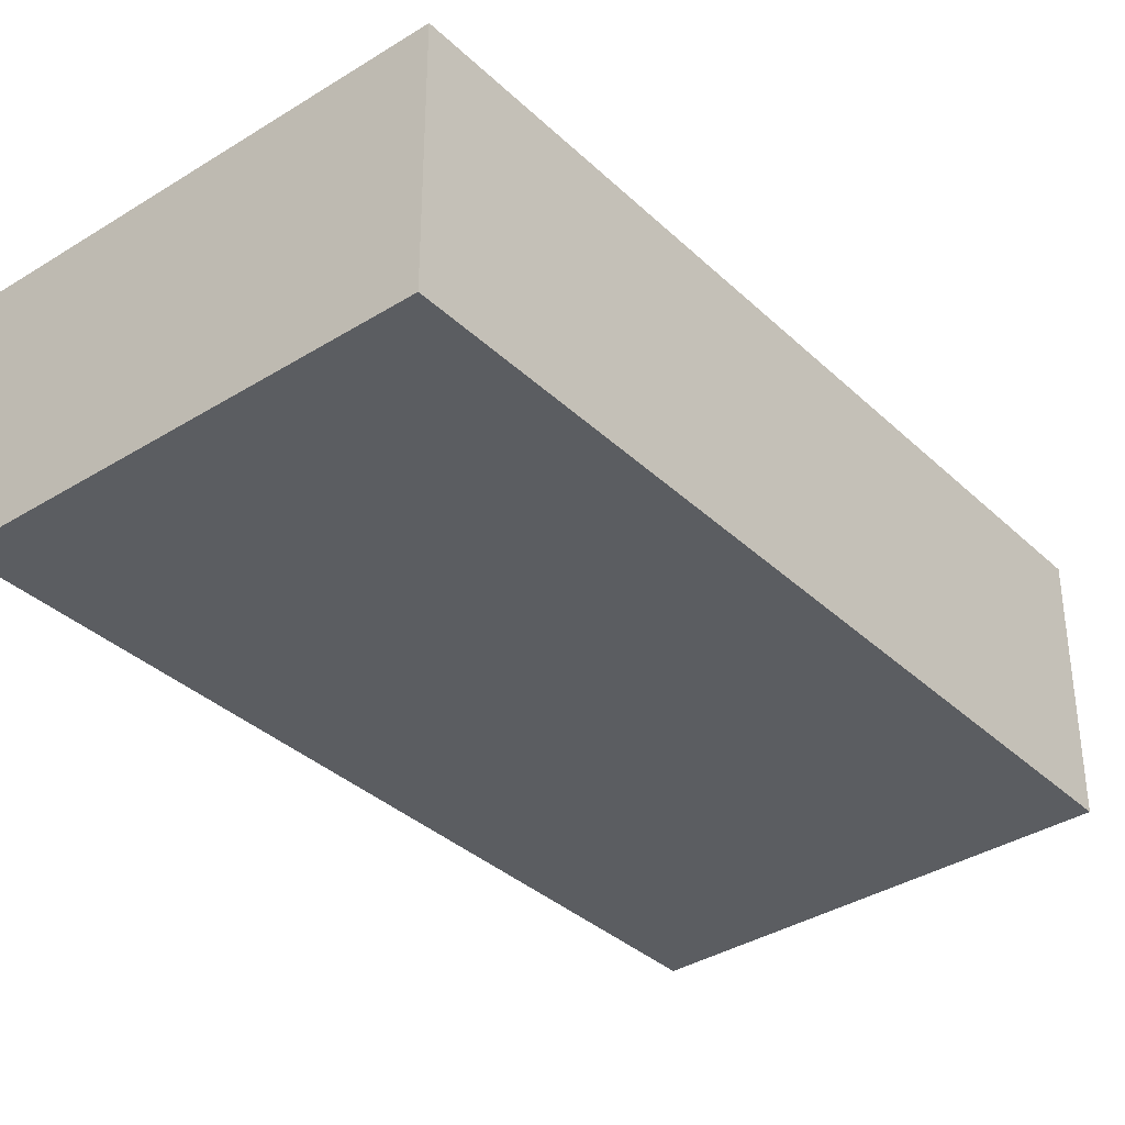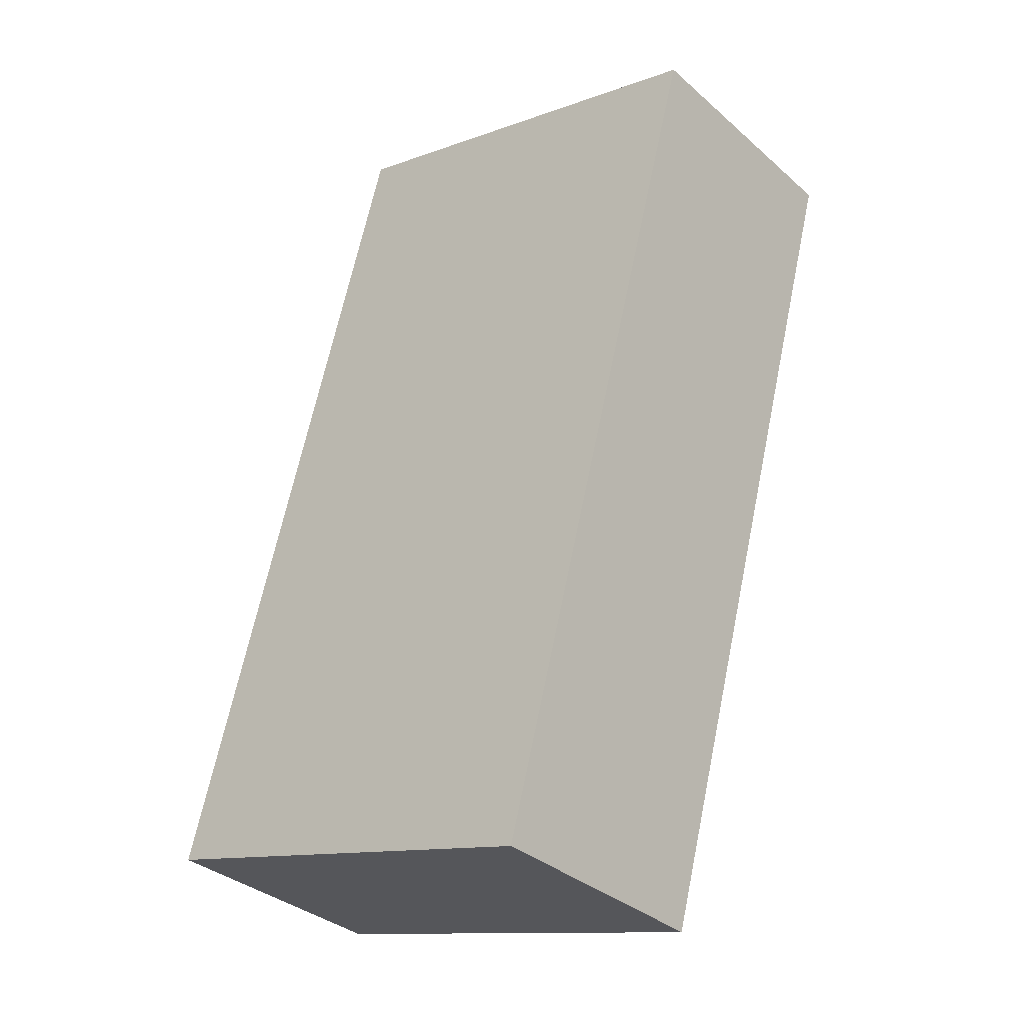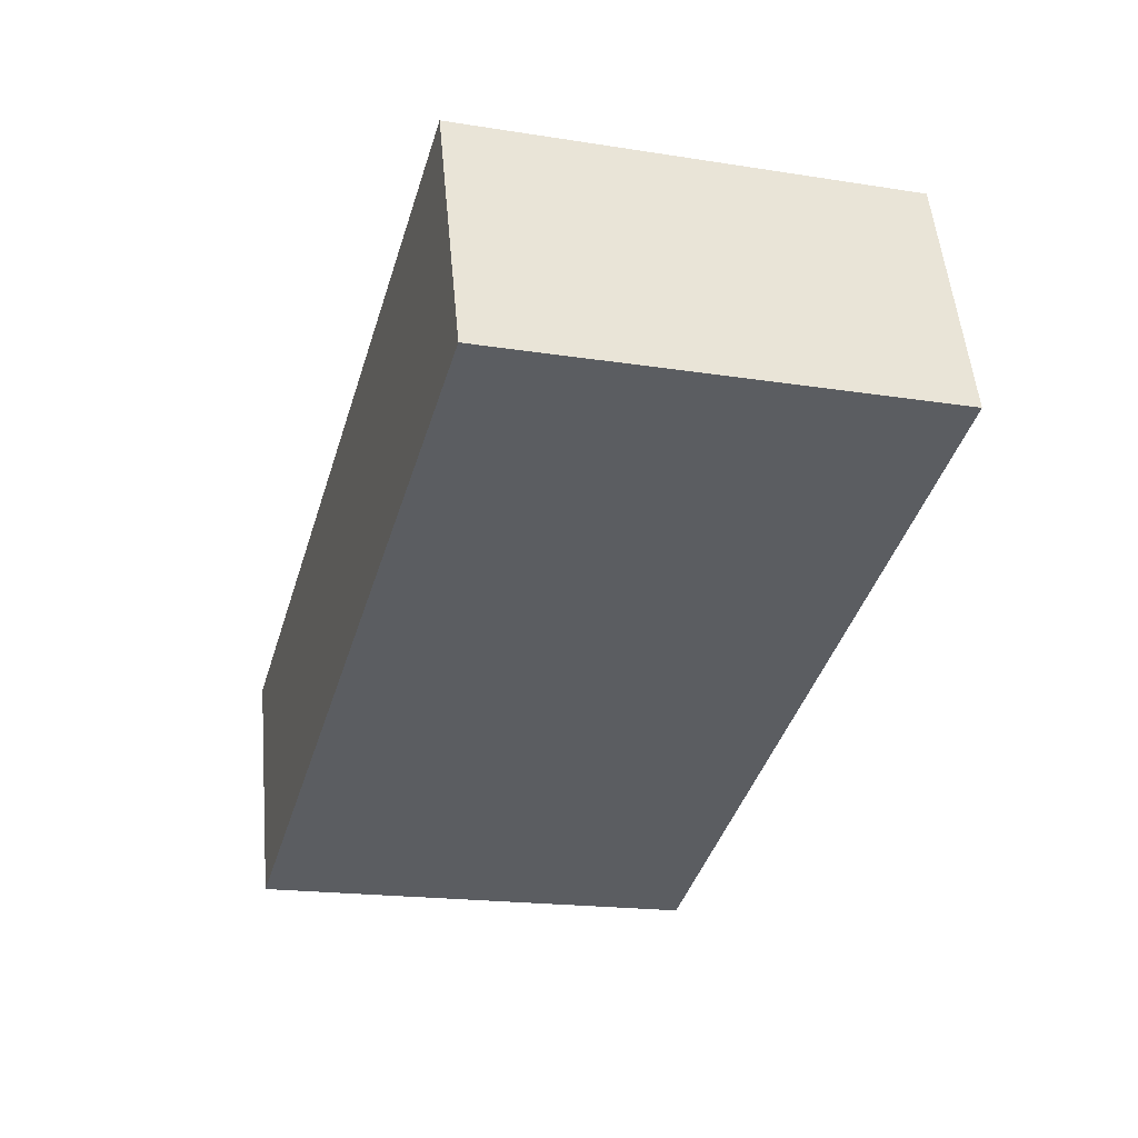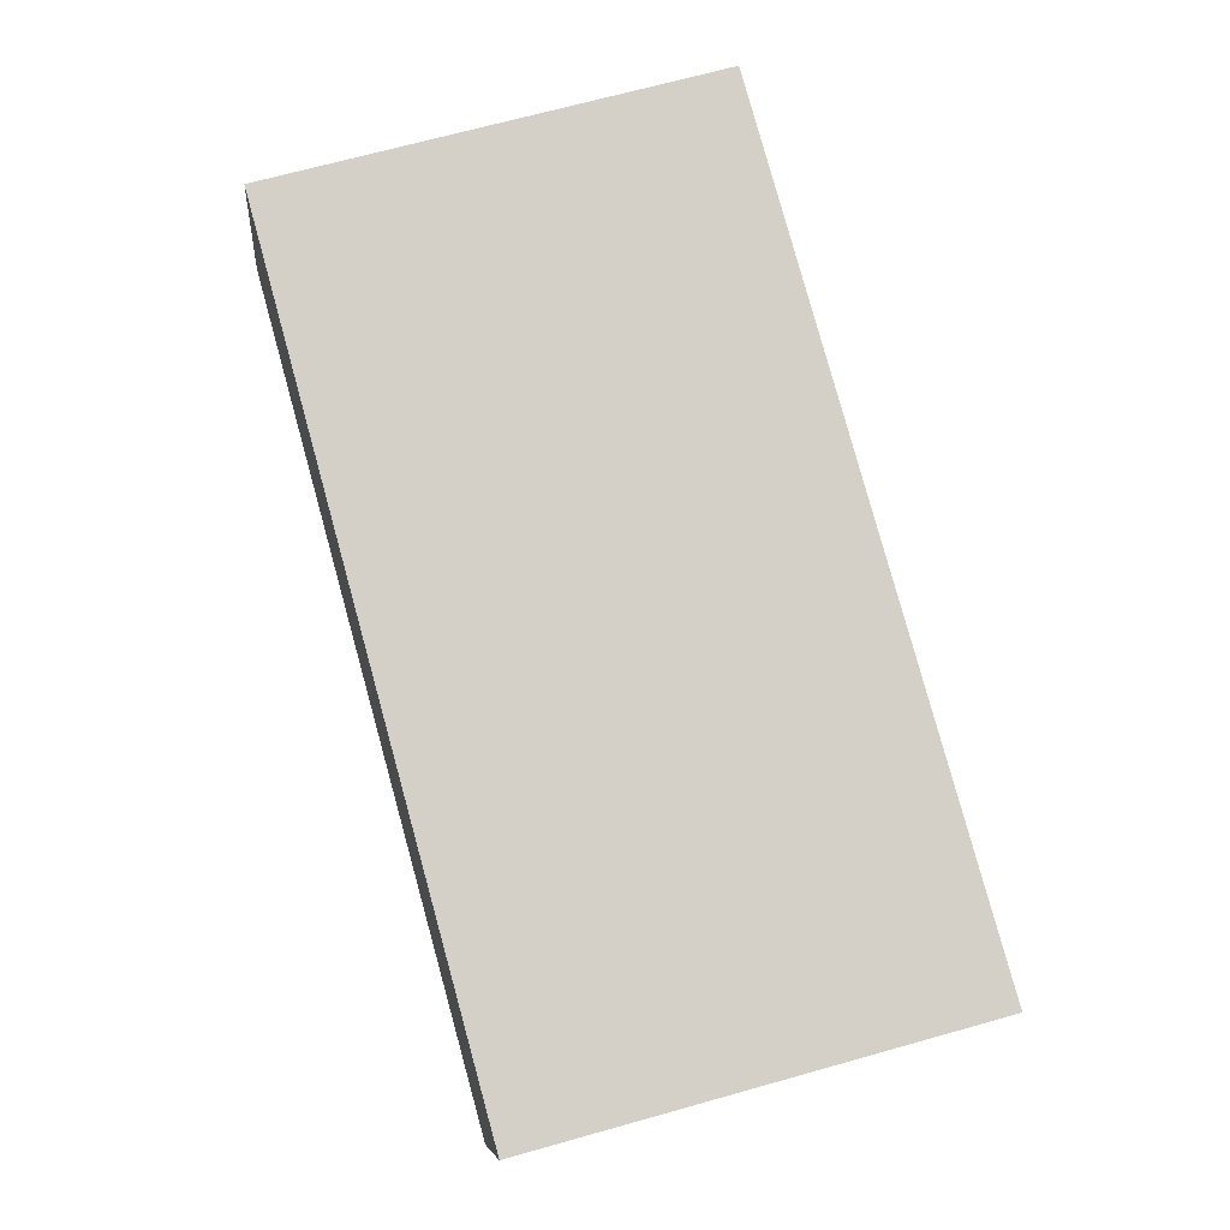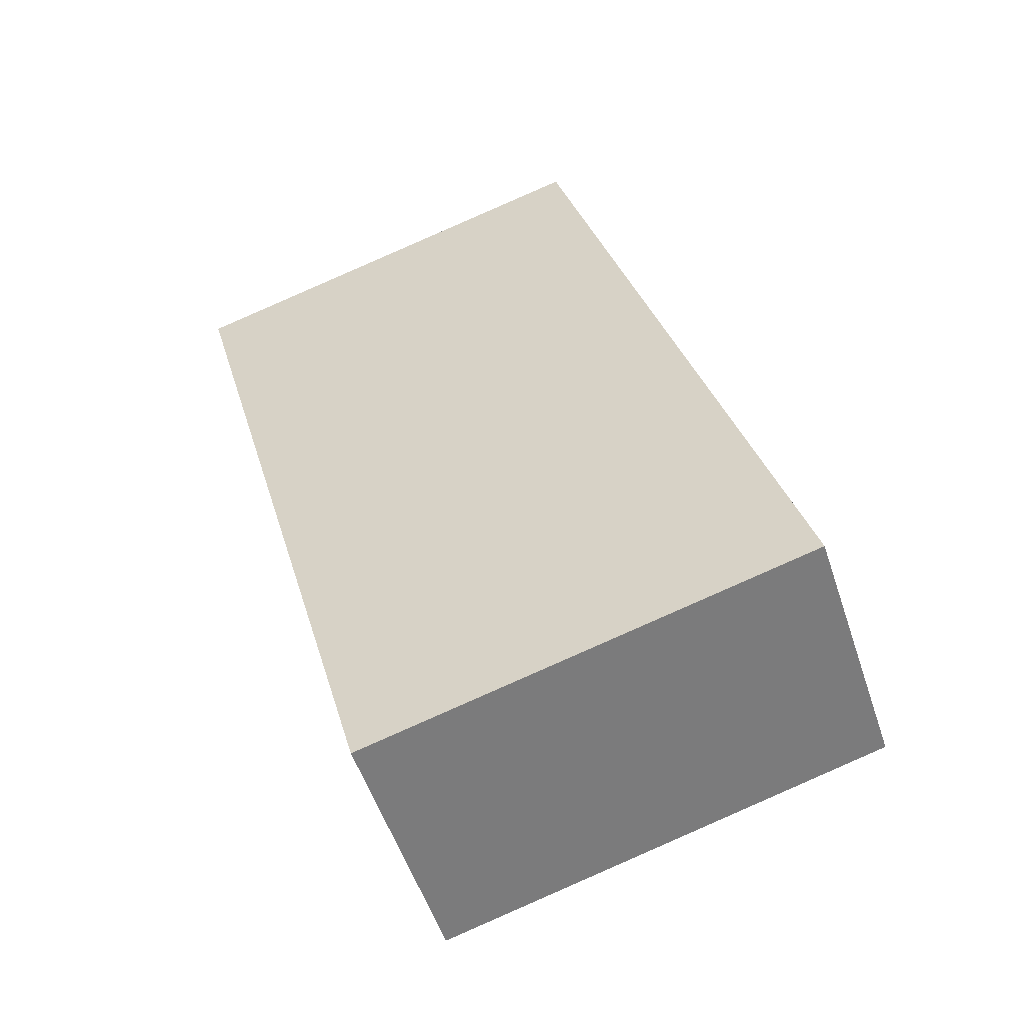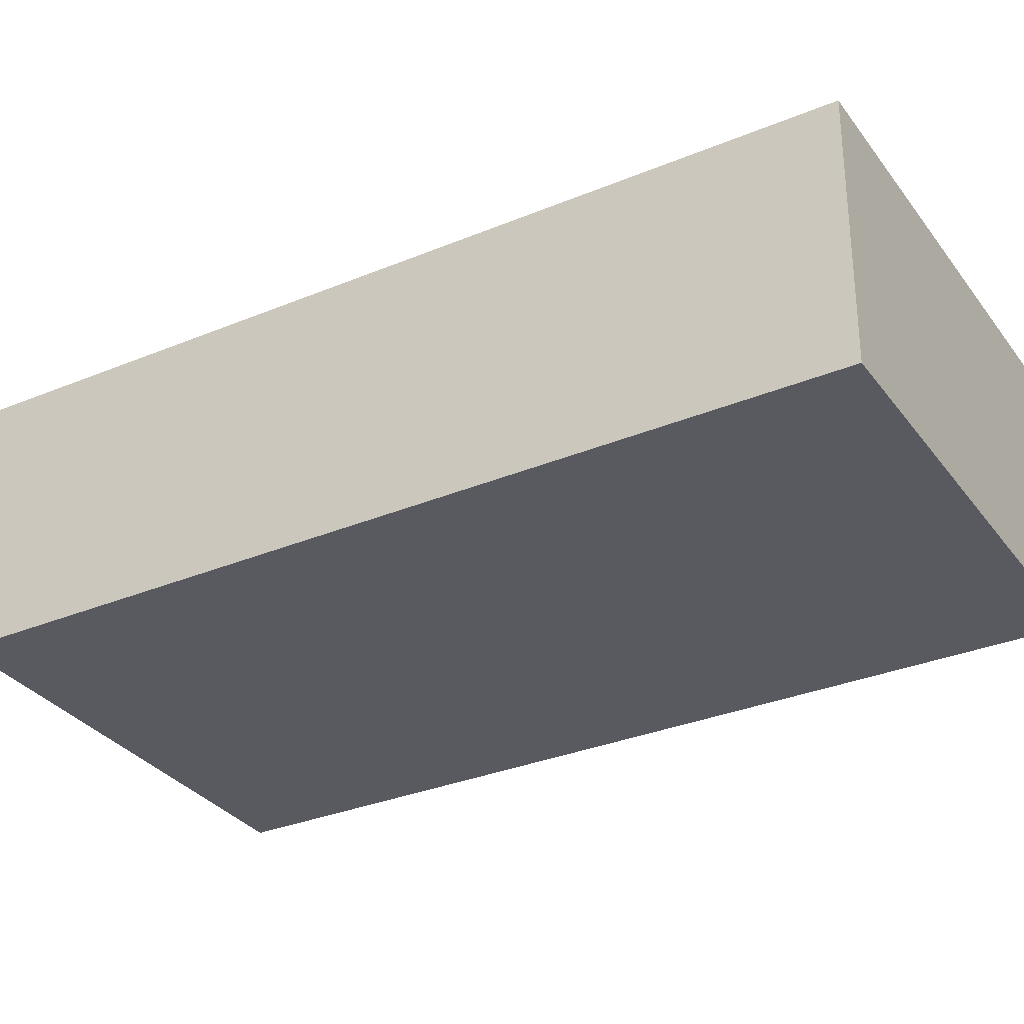
<metadata>
{"format":"obj","ext":"obj","renderer":"f3d","projection":"perspective","resolution":1024,"background":"white","views":[{"elev":-36.0,"azim":-156.0,"up":"+Y"},{"elev":-34.3,"azim":-139.4,"up":"+Z"},{"elev":53.1,"azim":174.8,"up":"+Z"},{"elev":-8.9,"azim":-5.5,"up":"+Z"},{"elev":-53.5,"azim":18.2,"up":"+Z"},{"elev":-31.9,"azim":104.7,"up":"+Y"}]}
</metadata>
<code>
v  1.45 1.629 -5.3
v  3.832 1.629 -2.951
v  4.28 1.629 -4.53
v  1.254 1.629 -4.583
v  0 1.629 9.975e-17
v  2.596 1.629 0.74
v  2.77 1.629 0.79
v  1.45 3.245e-16 -5.3
v  1.254 2.806e-16 -4.583
v  0 0 0
v  2.596 -4.531e-17 0.74
v  2.77 -4.837e-17 0.79
v  3.832 1.807e-16 -2.951
v  4.28 2.774e-16 -4.53
g defaultobject
f 1 2 3
f 2 1 4
f 2 4 5
f 2 5 6
f 2 6 7
f 8 4 1
f 4 8 5
f 5 8 9
f 5 9 10
f 10 6 5
f 6 10 11
f 6 11 7
f 7 11 12
f 12 2 7
f 2 12 13
f 2 13 3
f 3 13 14
f 14 1 3
f 1 14 8
f 9 11 10
f 11 9 8
f 11 8 14
f 11 14 12
f 12 14 13

</code>
